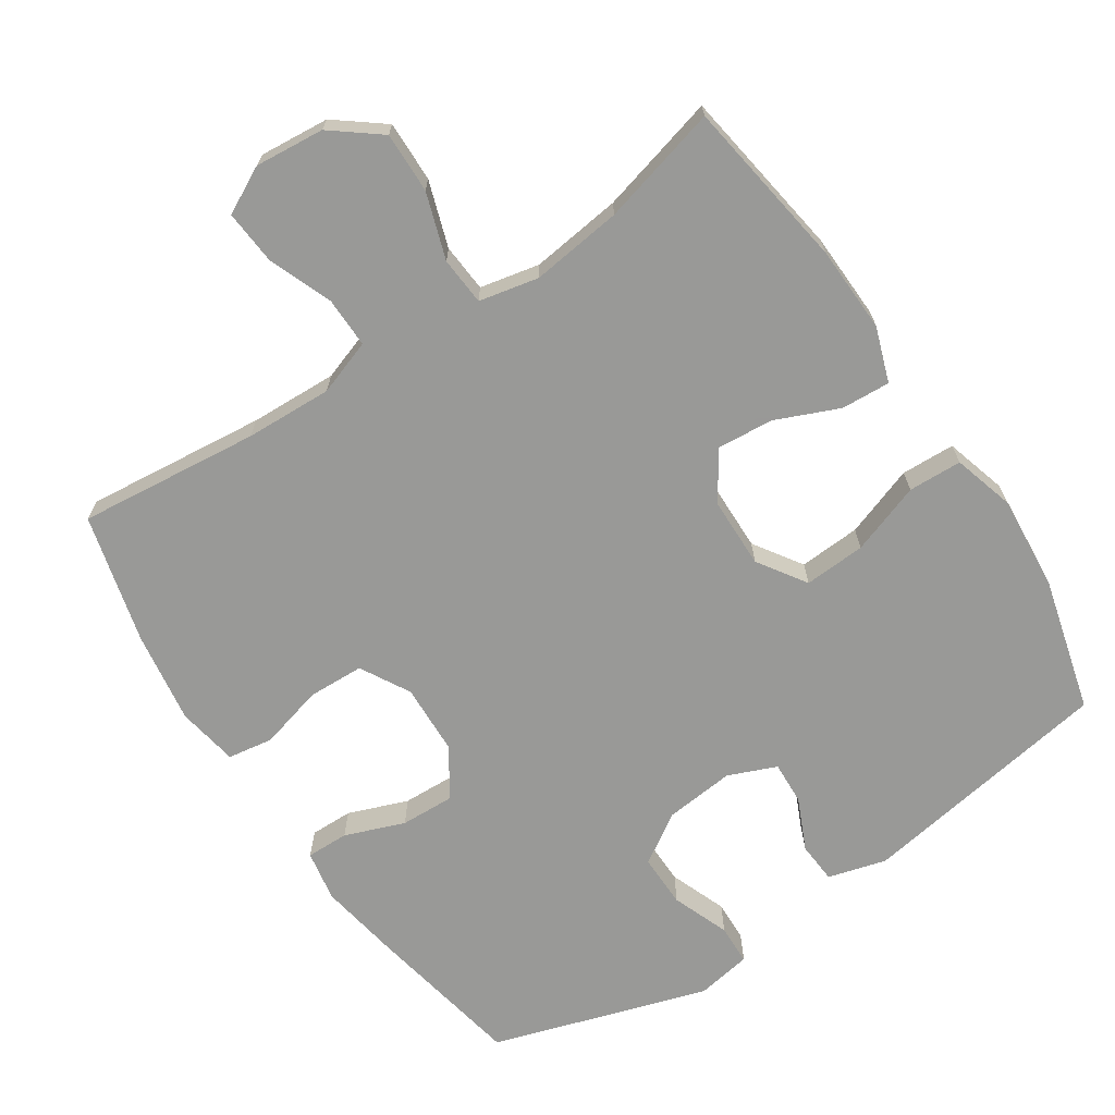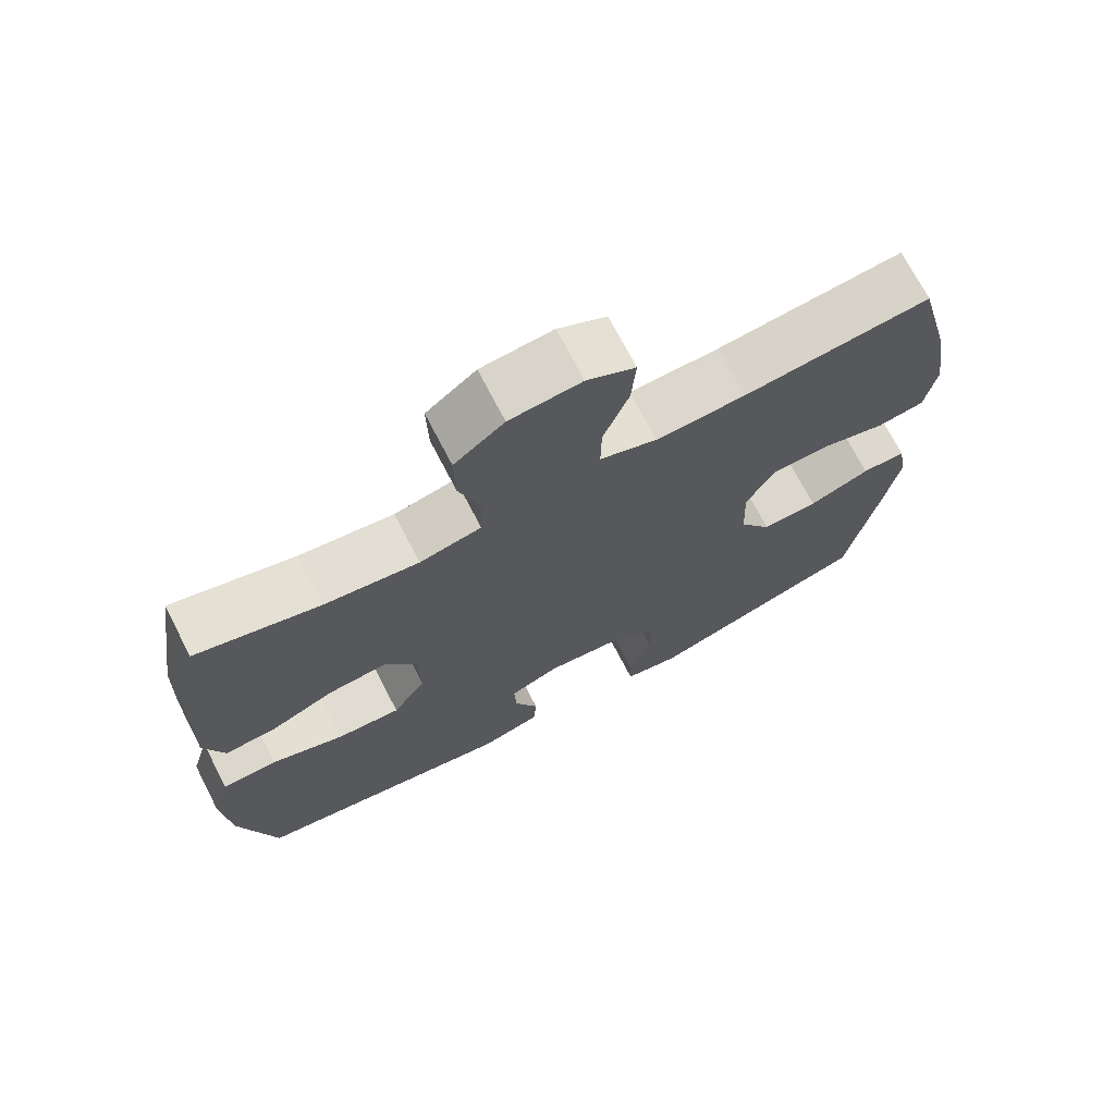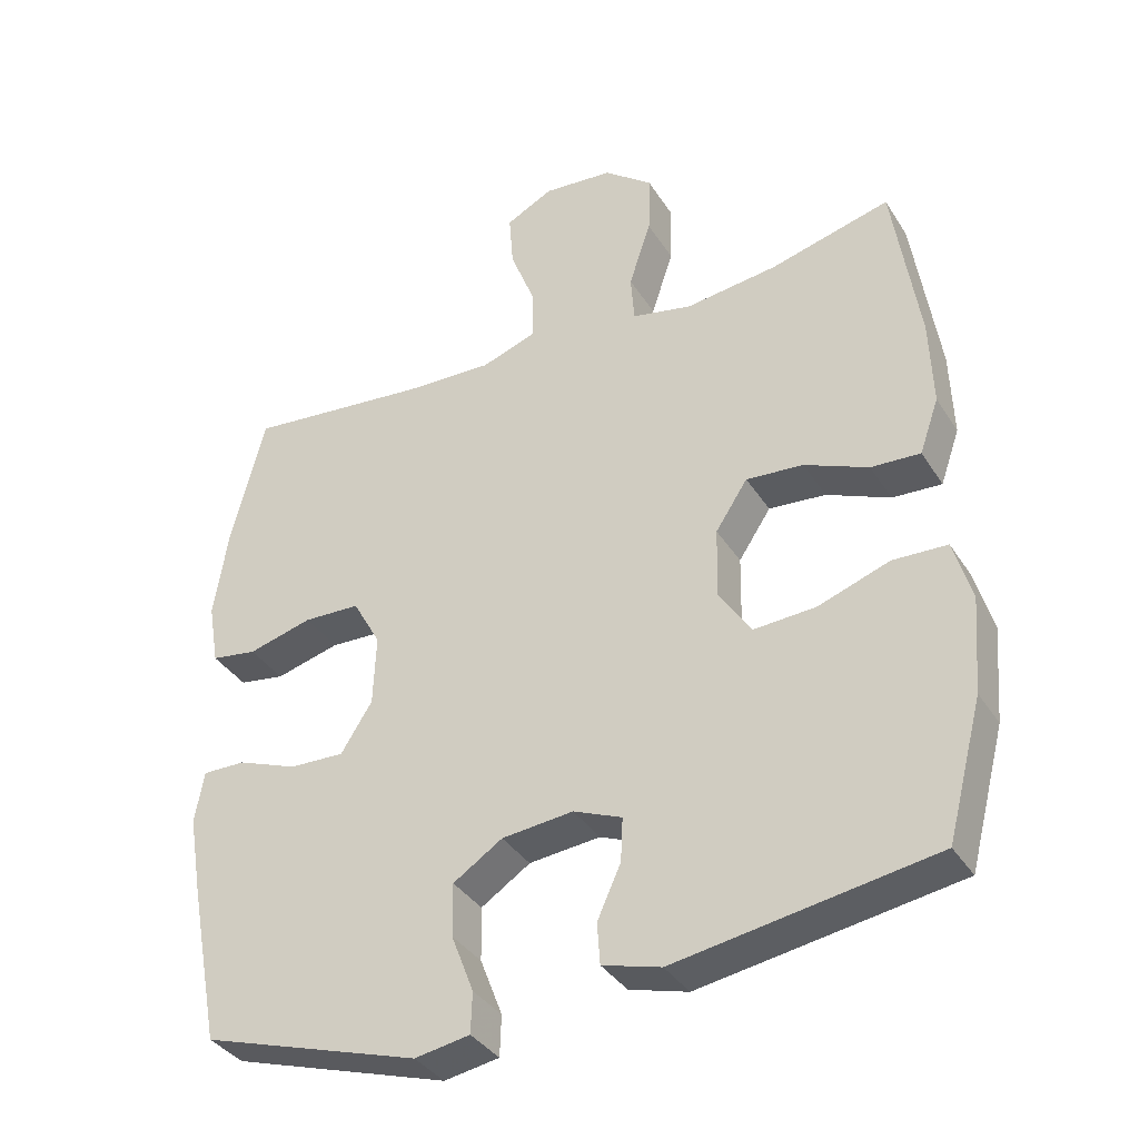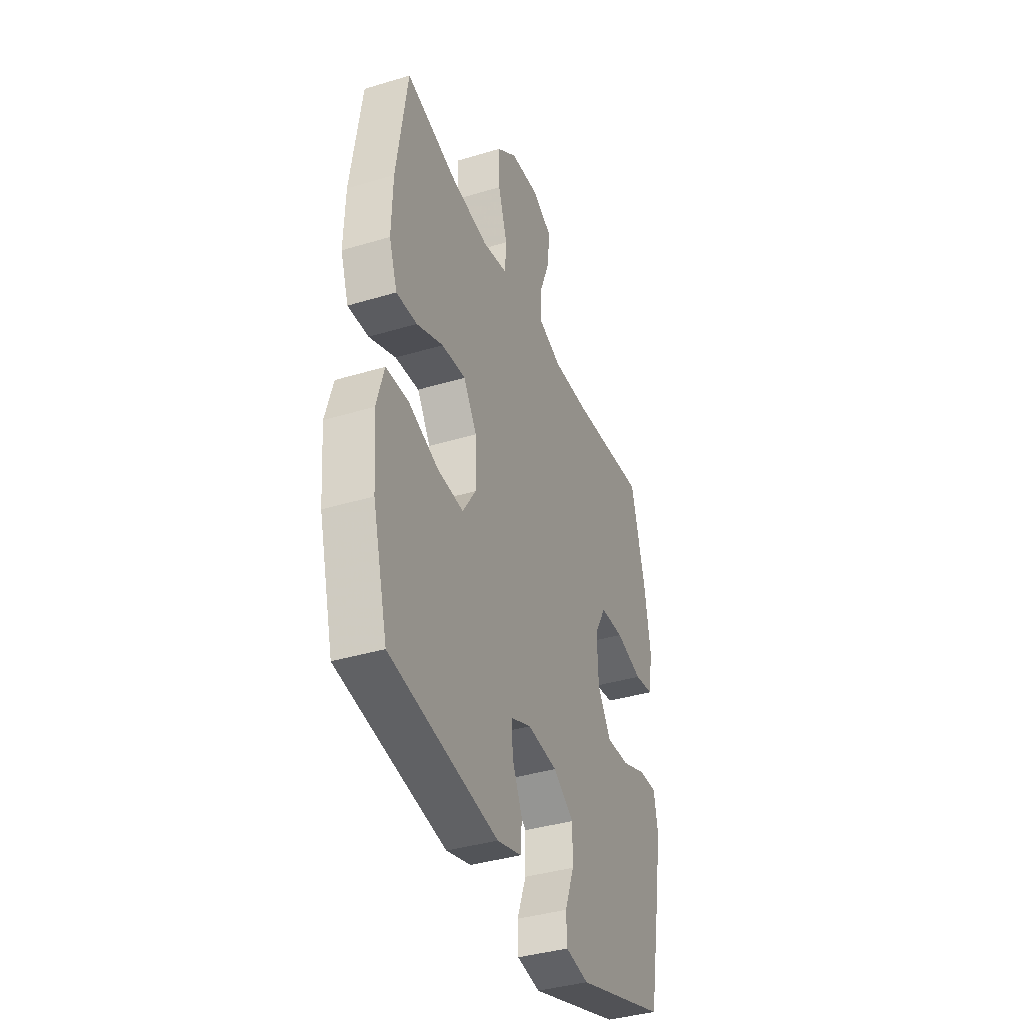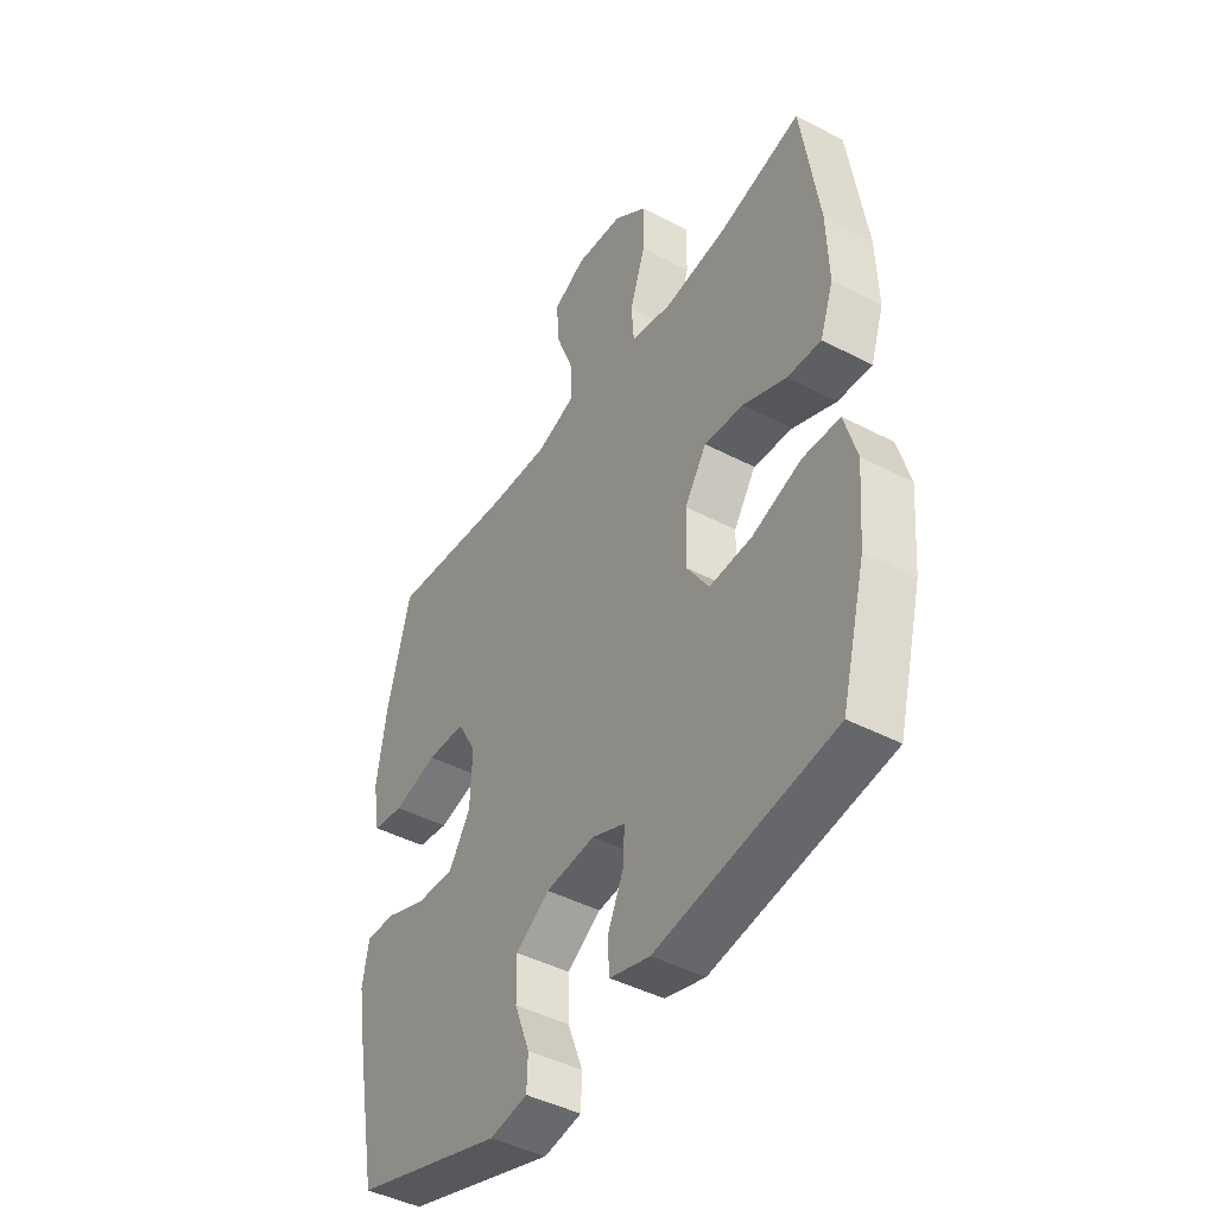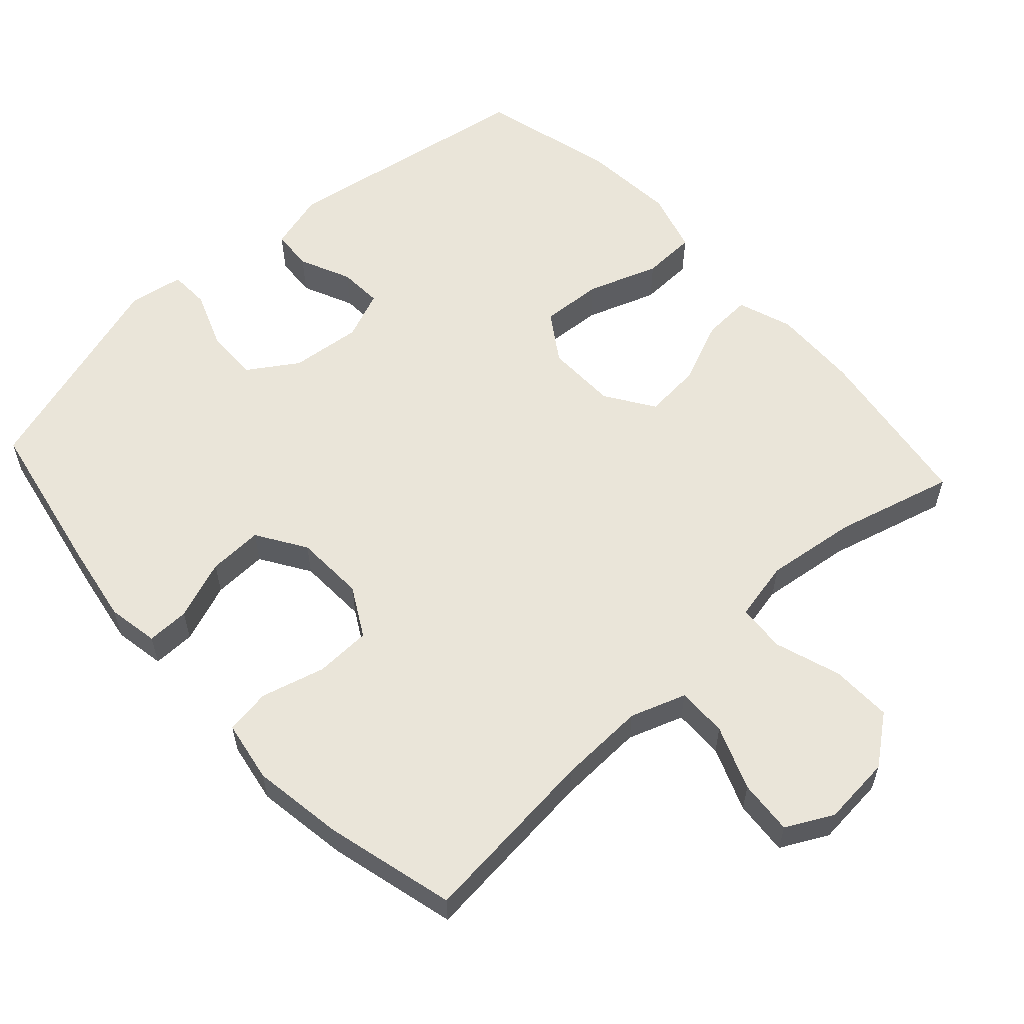
<metadata>
{"format":"obj","ext":"obj","renderer":"f3d","projection":"perspective","resolution":1024,"background":"white","views":[{"elev":-68.8,"azim":33.6,"up":"+Y"},{"elev":71.4,"azim":152.7,"up":"+Z"},{"elev":-36.5,"azim":28.5,"up":"+Z"},{"elev":-38.4,"azim":110.9,"up":"+Z"},{"elev":-44.1,"azim":58.5,"up":"+Z"},{"elev":58.1,"azim":-42.3,"up":"+Y"}]}
</metadata>
<code>
v 0.5 0.07 -0.5
v 0.139 0.07 -0.558
v 0.057 0.07 -0.535
v 0.053 0.07 -0.477
v 0.086 0.07 -0.404
v 0.089 0.07 -0.343
v 0.021 0.07 -0.315
v -0.079 0.07 -0.325
v -0.148 0.07 -0.37
v -0.147 0.07 -0.445
v -0.116 0.07 -0.526
v -0.118 0.07 -0.583
v -0.195 0.07 -0.596
v -0.5 0.07 -0.5
v -0.543 0.07 -0.275
v -0.562 0.07 -0.162
v -0.549 0.07 -0.09
v -0.489 0.07 -0.091
v -0.405 0.07 -0.123
v -0.328 0.07 -0.126
v -0.284 0.07 -0.057
v -0.28 0.07 0.042
v -0.319 0.07 0.112
v -0.398 0.07 0.115
v -0.488 0.07 0.091
v -0.552 0.07 0.101
v -0.567 0.07 0.188
v -0.547 0.07 0.318
v -0.5 0.07 0.5
v -0.244 0.07 0.473
v -0.121 0.07 0.468
v -0.043 0.07 0.495
v -0.044 0.07 0.566
v -0.079 0.07 0.656
v -0.085 0.07 0.733
v -0.019 0.07 0.767
v 0.079 0.07 0.758
v 0.147 0.07 0.705
v 0.145 0.07 0.619
v 0.114 0.07 0.526
v 0.119 0.07 0.458
v 0.203 0.07 0.44
v 0.332 0.07 0.456
v 0.5 0.07 0.5
v 0.536 0.07 0.259
v 0.54 0.07 0.137
v 0.513 0.07 0.06
v 0.444 0.07 0.064
v 0.355 0.07 0.102
v 0.275 0.07 0.109
v 0.23 0.07 0.041
v 0.228 0.07 -0.059
v 0.273 0.07 -0.127
v 0.36 0.07 -0.122
v 0.46 0.07 -0.087
v 0.536 0.07 -0.09
v 0.561 0.07 -0.177
v 0.55 0.07 -0.31
v 0.5 0 -0.5
v 0.139 0 -0.558
v 0.057 0 -0.535
v 0.053 0 -0.477
v 0.086 0 -0.404
v 0.089 0 -0.343
v 0.021 0 -0.315
v -0.079 0 -0.325
v -0.148 0 -0.37
v -0.147 0 -0.445
v -0.116 0 -0.526
v -0.118 0 -0.583
v -0.195 0 -0.596
v -0.5 0 -0.5
v -0.543 0 -0.275
v -0.562 0 -0.162
v -0.549 0 -0.09
v -0.489 0 -0.091
v -0.405 0 -0.123
v -0.328 0 -0.126
v -0.284 0 -0.057
v -0.28 0 0.042
v -0.319 0 0.112
v -0.398 0 0.115
v -0.488 0 0.091
v -0.552 0 0.101
v -0.567 0 0.188
v -0.547 0 0.318
v -0.5 0 0.5
v -0.244 0 0.473
v -0.121 0 0.468
v -0.043 0 0.495
v -0.044 0 0.566
v -0.079 0 0.656
v -0.085 0 0.733
v -0.019 0 0.767
v 0.079 0 0.758
v 0.147 0 0.705
v 0.145 0 0.619
v 0.114 0 0.526
v 0.119 0 0.458
v 0.203 0 0.44
v 0.332 0 0.456
v 0.5 0 0.5
v 0.536 0 0.259
v 0.54 0 0.137
v 0.513 0 0.06
v 0.444 0 0.064
v 0.355 0 0.102
v 0.275 0 0.109
v 0.23 0 0.041
v 0.228 0 -0.059
v 0.273 0 -0.127
v 0.36 0 -0.122
v 0.46 0 -0.087
v 0.536 0 -0.09
v 0.561 0 -0.177
v 0.55 0 -0.31
f 54 55 56 57
f 53 54 57 58
f 46 47 48 49
f 46 49 50
f 43 44 45 46
f 42 43 46 50
f 41 42 50 51
f 37 38 39 40
f 37 40 41
f 36 37 41
f 33 34 35 36
f 32 33 36 41
f 31 32 41 51
f 27 28 29 30
f 24 25 26 27
f 23 24 27 30
f 22 23 30 31
f 16 17 18 19
f 16 19 20
f 15 16 20
f 14 15 20
f 13 14 20 21
f 10 11 12 13
f 9 10 13 21
f 2 3 4 5
f 2 5 6
f 53 58 1 2
f 52 53 2 6
f 51 52 6 7
f 31 51 7 8
f 21 22 31
f 8 9 21 31
f 115 114 113 112
f 116 115 112 111
f 107 106 105 104
f 108 107 104
f 104 103 102 101
f 108 104 101 100
f 109 108 100 99
f 98 97 96 95
f 99 98 95
f 99 95 94
f 94 93 92 91
f 99 94 91 90
f 109 99 90 89
f 88 87 86 85
f 85 84 83 82
f 88 85 82 81
f 89 88 81 80
f 77 76 75 74
f 78 77 74
f 78 74 73
f 78 73 72
f 79 78 72 71
f 71 70 69 68
f 79 71 68 67
f 63 62 61 60
f 64 63 60
f 60 59 116 111
f 64 60 111 110
f 65 64 110 109
f 66 65 109 89
f 89 80 79
f 89 79 67 66
f 1 59 60 2
f 2 60 61 3
f 3 61 62 4
f 4 62 63 5
f 5 63 64 6
f 6 64 65 7
f 7 65 66 8
f 8 66 67 9
f 9 67 68 10
f 10 68 69 11
f 11 69 70 12
f 12 70 71 13
f 13 71 72 14
f 14 72 73 15
f 15 73 74 16
f 16 74 75 17
f 17 75 76 18
f 18 76 77 19
f 19 77 78 20
f 20 78 79 21
f 21 79 80 22
f 22 80 81 23
f 23 81 82 24
f 24 82 83 25
f 25 83 84 26
f 26 84 85 27
f 27 85 86 28
f 28 86 87 29
f 29 87 88 30
f 30 88 89 31
f 31 89 90 32
f 32 90 91 33
f 33 91 92 34
f 34 92 93 35
f 35 93 94 36
f 36 94 95 37
f 37 95 96 38
f 38 96 97 39
f 39 97 98 40
f 40 98 99 41
f 41 99 100 42
f 42 100 101 43
f 43 101 102 44
f 44 102 103 45
f 45 103 104 46
f 46 104 105 47
f 47 105 106 48
f 48 106 107 49
f 49 107 108 50
f 50 108 109 51
f 51 109 110 52
f 52 110 111 53
f 53 111 112 54
f 54 112 113 55
f 55 113 114 56
f 56 114 115 57
f 57 115 116 58
f 58 116 59 1

</code>
